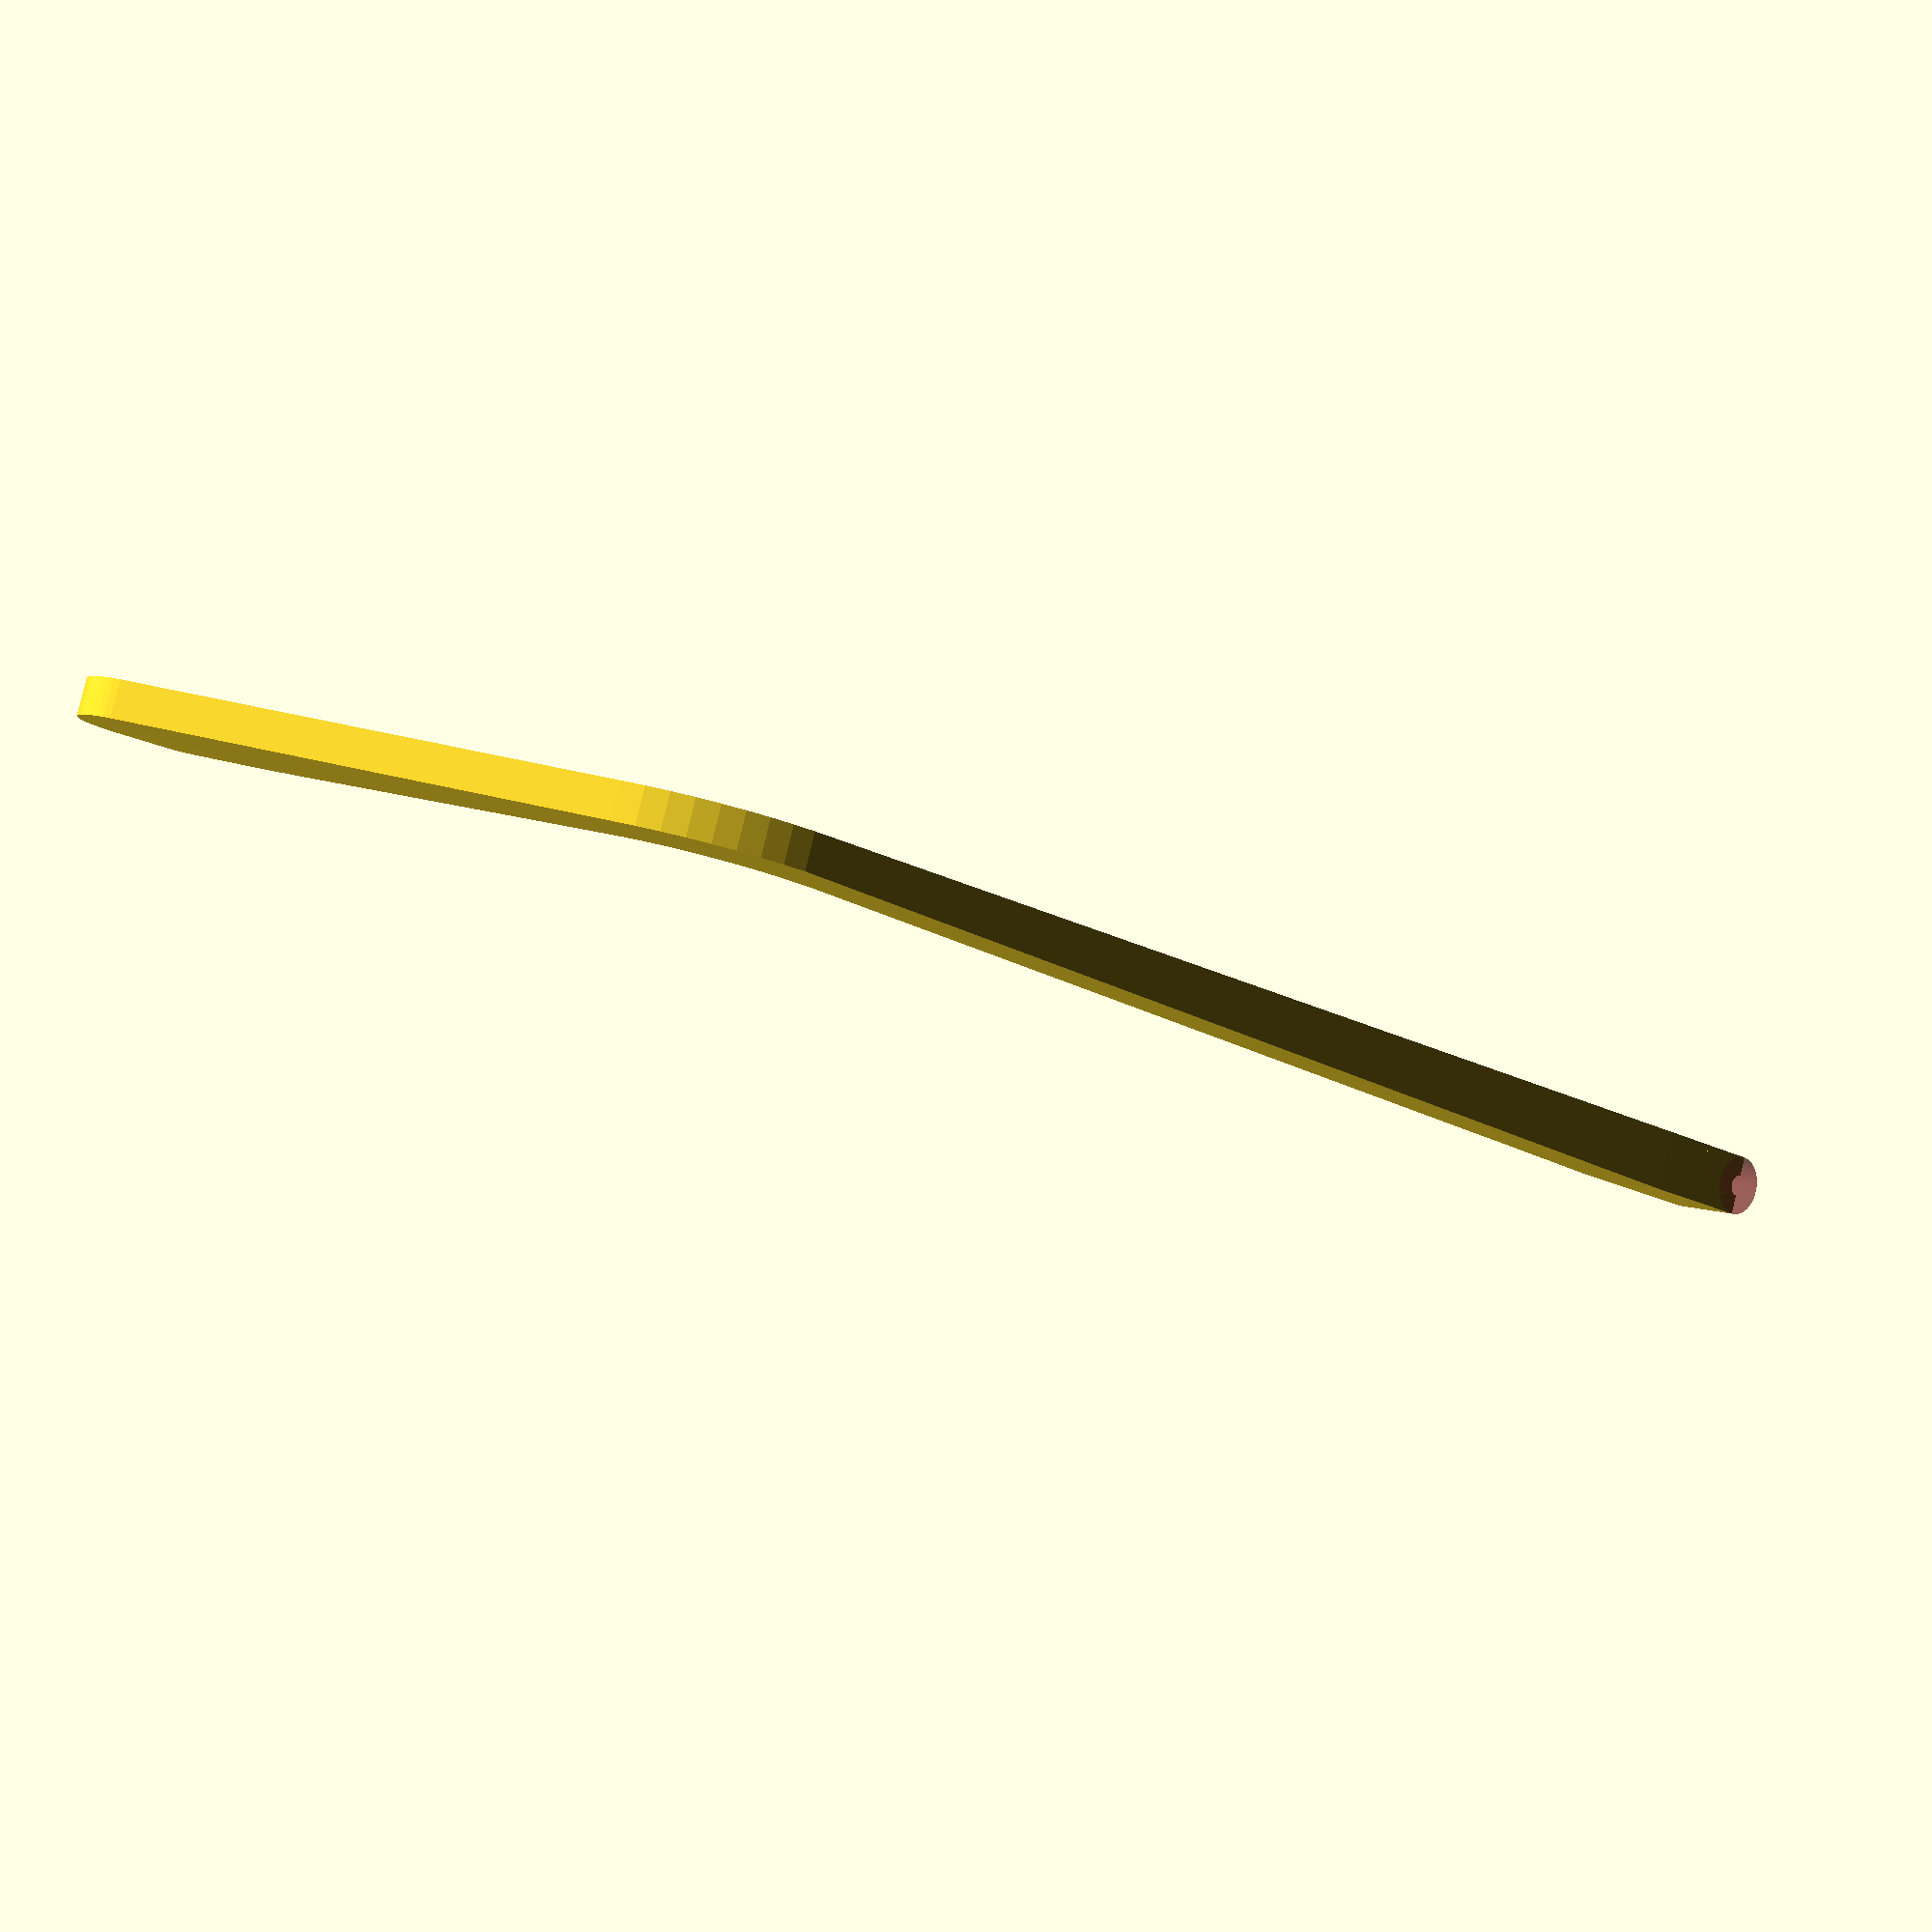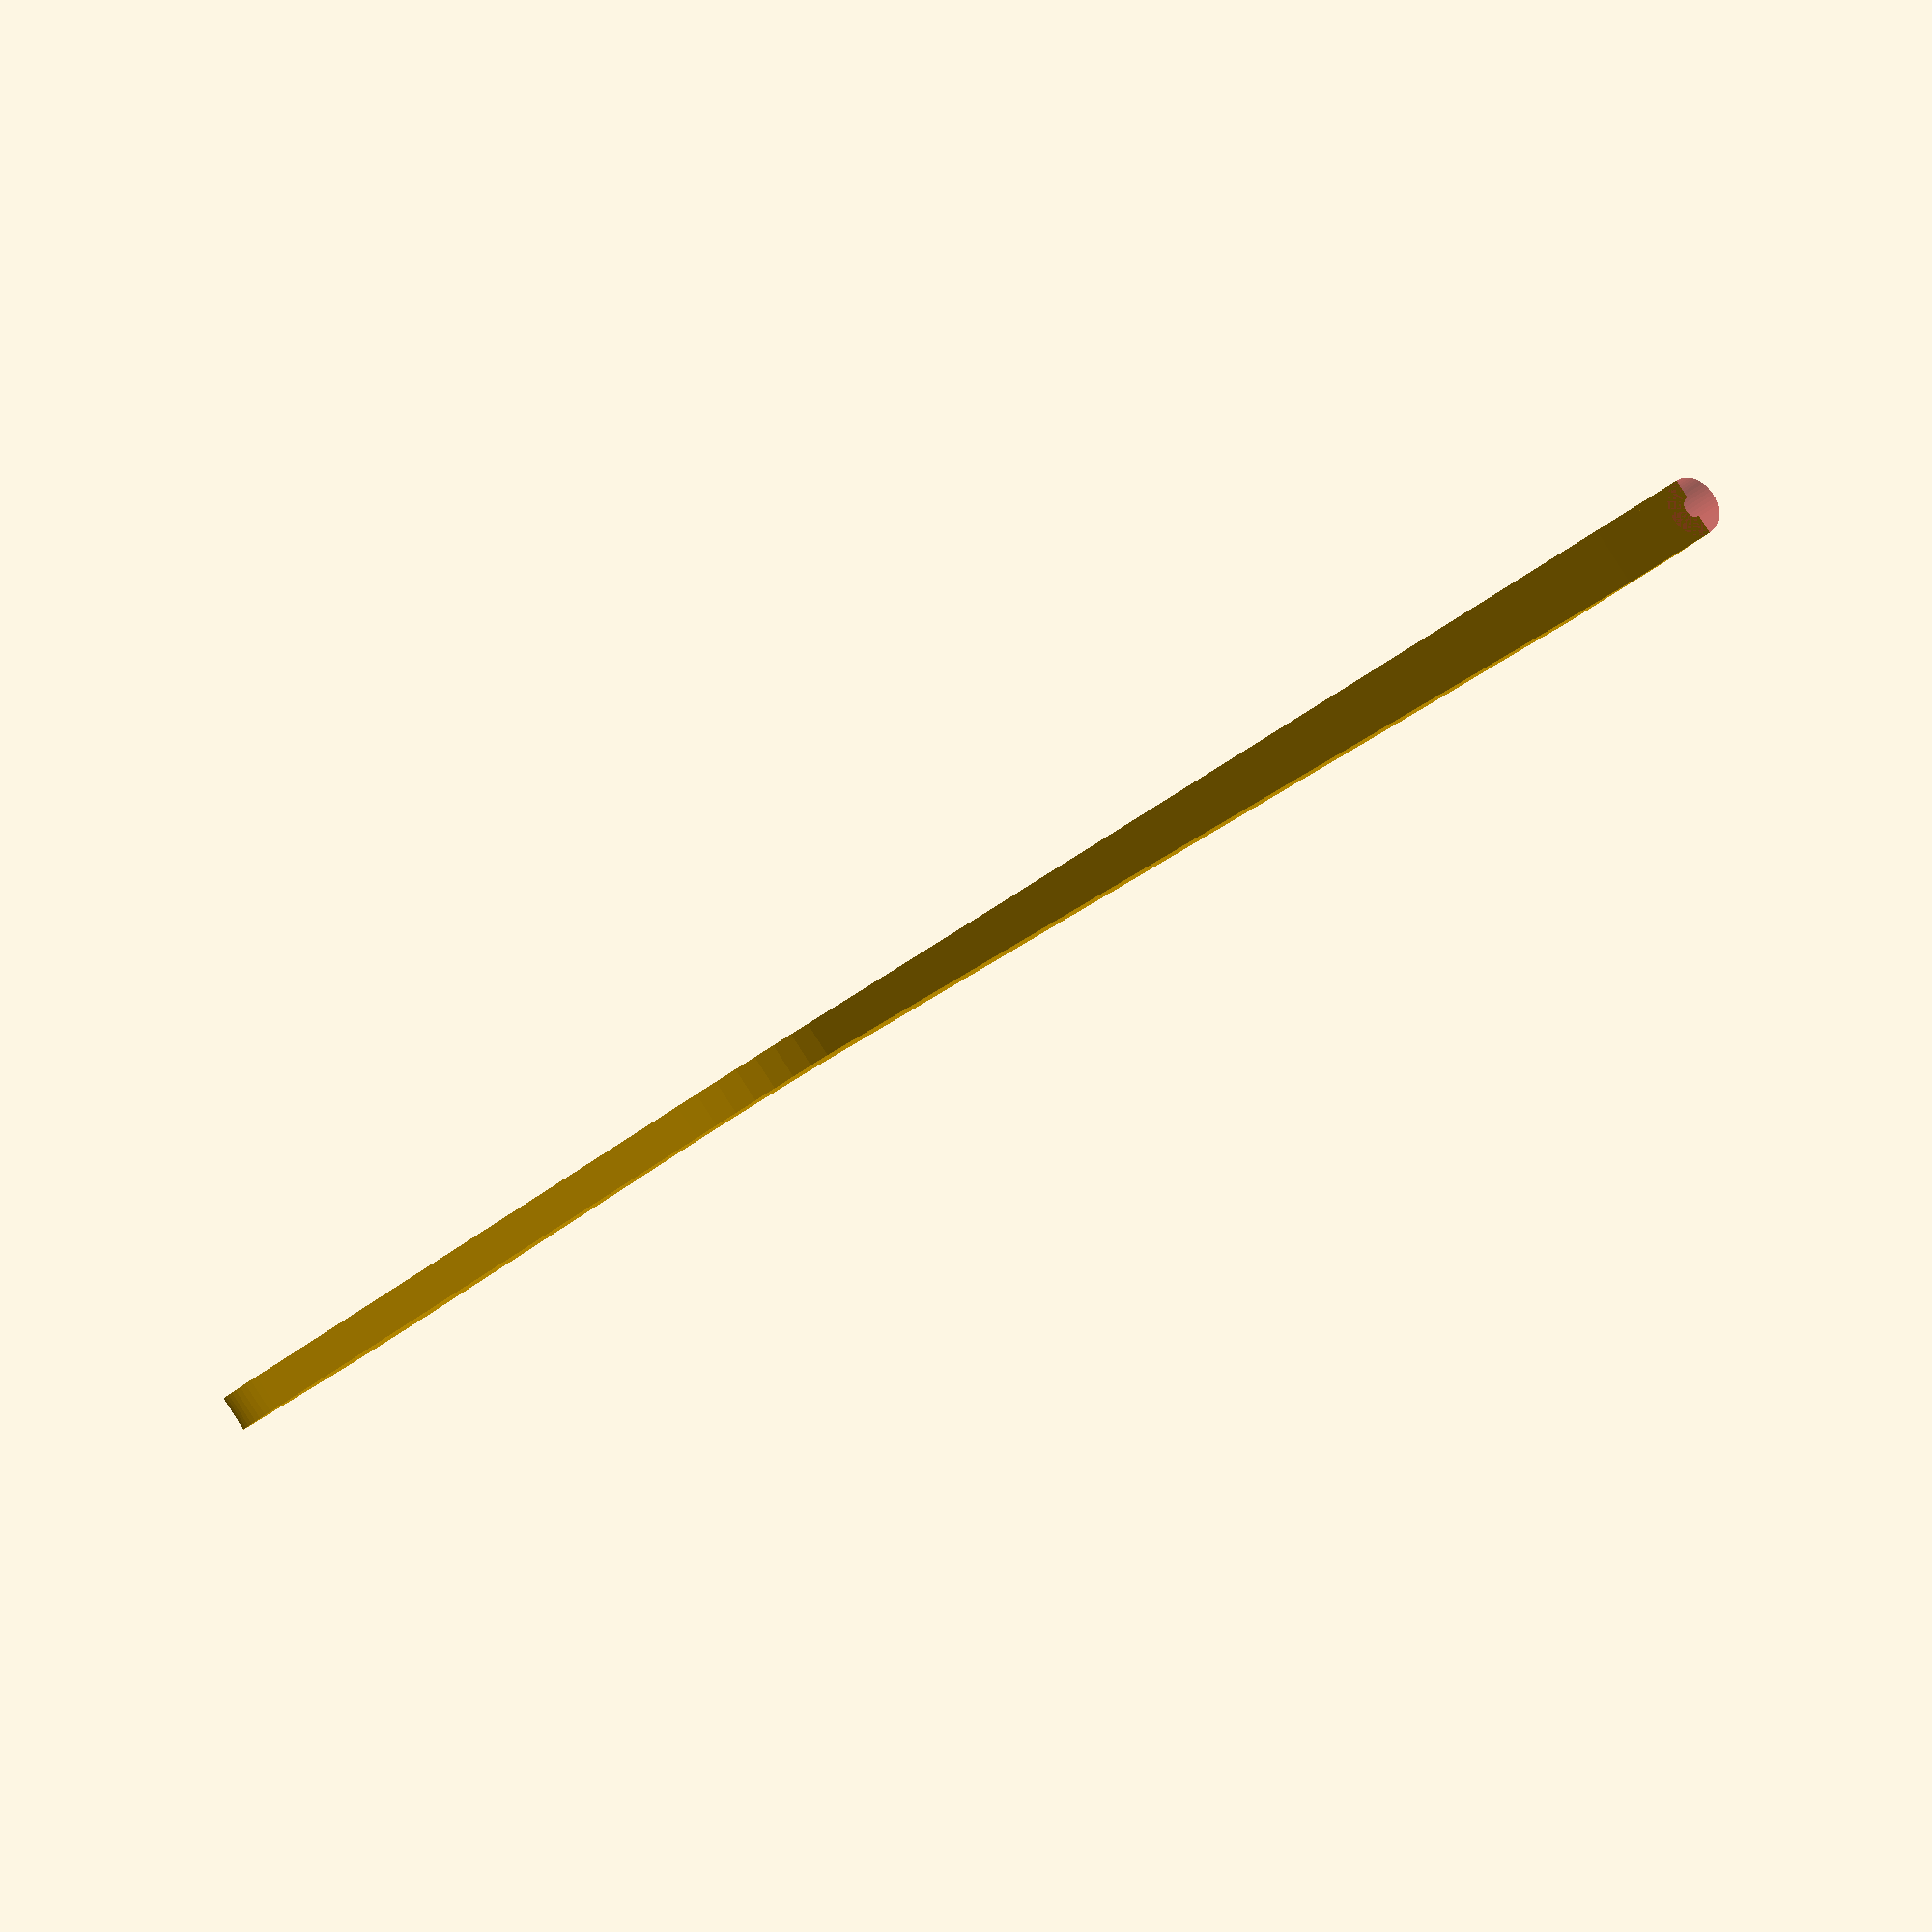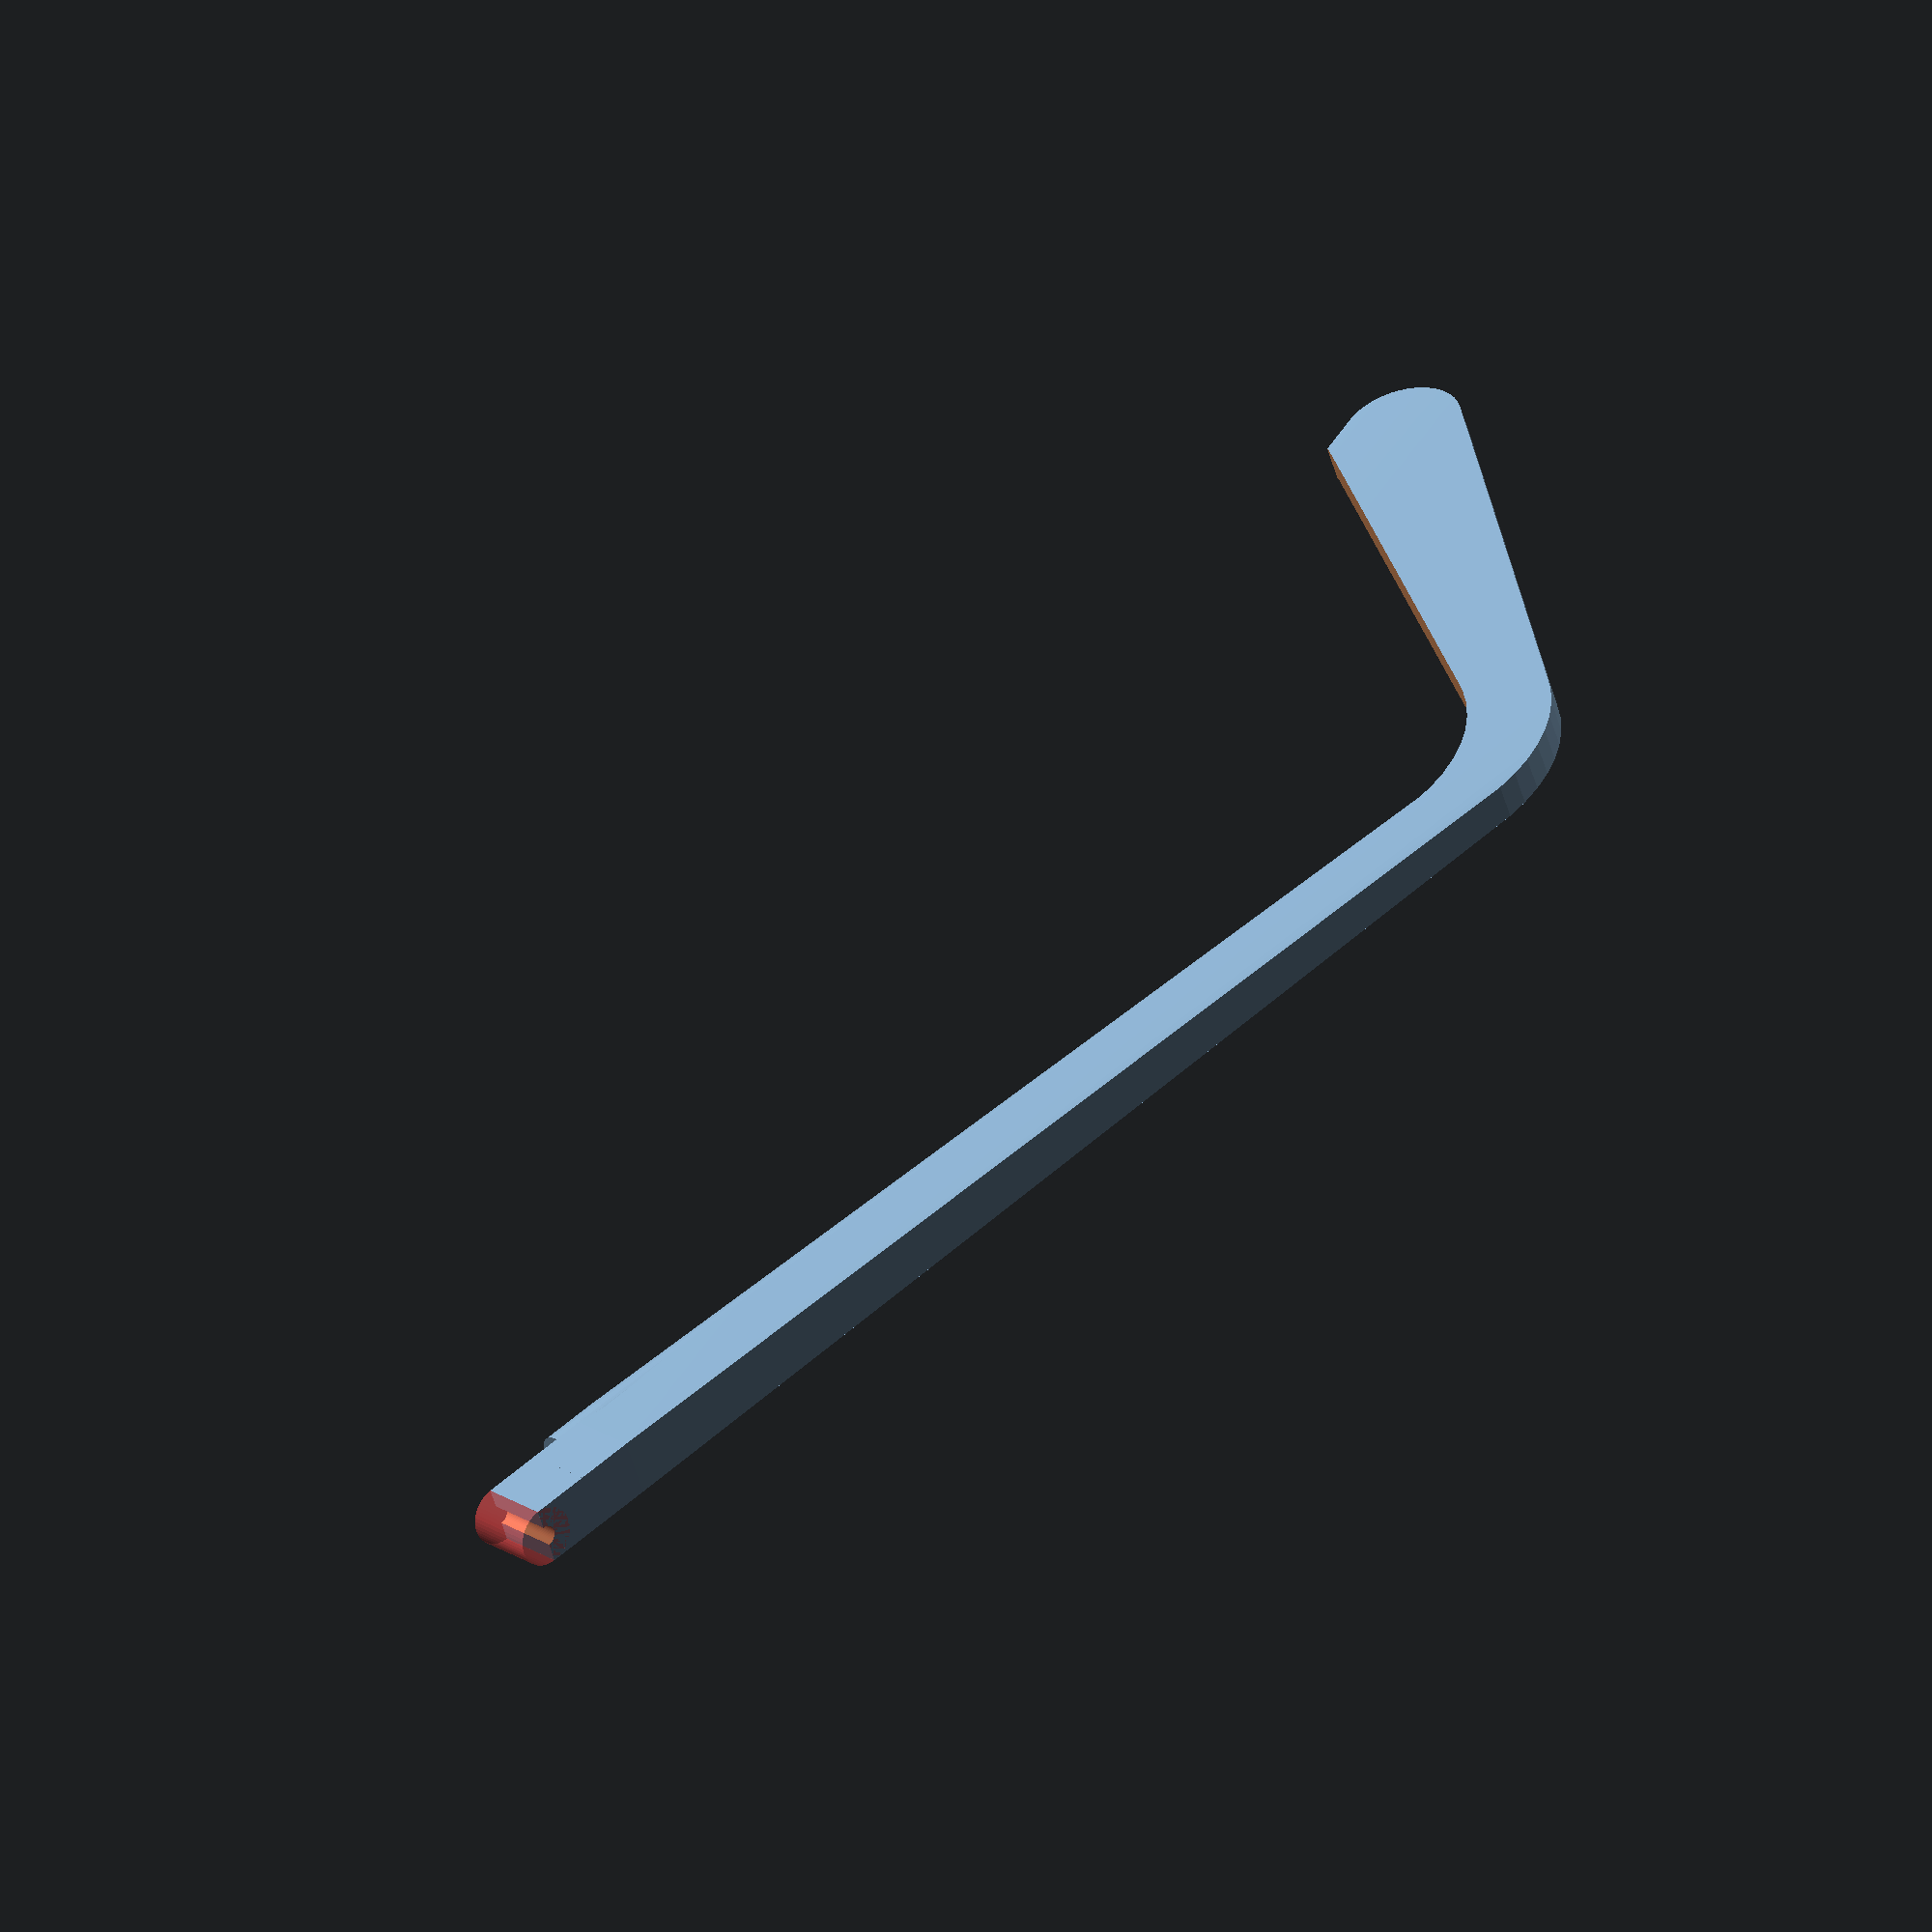
<openscad>
Stem_Length=100;
Stem_Width=5;
Stem_Thickness=3;
Stem_Curve_Length=30;
Hinge_Pin_Diameter=1.75;
Hinge_Width=6;
Hinge_Length=5;
Hinge_Thickness=5;
Slider_Thickness=4;
Tube_Diameter=11;
Tube_Inner_Diameter=8;
Tube_Compressed_Thickness=1.2;
Tube_Compressed_Width=18;
Tube_Holder_Wall_Thickness=3;
Outlet_Tube_Inner_Diameter=3;
$fn=50;


//Plug();

//End_Cap();

//Slider();

Stem();

//Tube_Holder();

module Complete_Syringe(){
translate([30,(Tube_Diameter/3+Tube_Holder_Wall_Thickness),(Tube_Diameter/3+Tube_Holder_Wall_Thickness)])
rotate([90,0,90])
Slider();

translate([0,(Tube_Diameter/3+Tube_Holder_Wall_Thickness),(Tube_Diameter/3+Tube_Holder_Wall_Thickness)])
rotate([90,0,90])
End_Thing();

translate([0,Tube_Diameter/2+Tube_Holder_Wall_Thickness-2,Tube_Diameter/2+Tube_Holder_Wall_Thickness-2])rotate([0,0,90])Tube_Holder();

}


module End_Stop_Plug(){

difference(){

	union(){

		cylinder(2.5, Tube_Inner_Diameter/2+.5, Tube_Inner_Diameter/2+1);

		translate([0,0,2.5])
			cylinder(2.5, Tube_Inner_Diameter/2+.5, Tube_Inner_Diameter/2+1);
	}

	translate([Tube_Inner_Diameter/2+1,0,-1])
		cylinder(7, 1.5, 1.5);

	translate([Tube_Inner_Diameter/-2-1,0,-1])
		cylinder(7, 1.5, 1.5);

}

}
module End_Cap(){

difference(){

	cylinder(5, Tube_Diameter/2+Tube_Holder_Wall_Thickness*2, Tube_Diameter/2+Tube_Holder_Wall_Thickness*2);

	difference(){	
	
		translate([0,0,-1])		
			cylinder(7, Tube_Diameter/2+Tube_Holder_Wall_Thickness, Tube_Diameter/2+Tube_Holder_Wall_Thickness);

		hull(){
		
			translate([0,(Tube_Compressed_Thickness/-2+-Slider_Thickness)+Tube_Diameter,(Tube_Diameter+Tube_Holder_Wall_Thickness*2+2)/-2])
				cylinder(Tube_Diameter+Tube_Holder_Wall_Thickness*2+2, Tube_Compressed_Thickness/2+Slider_Thickness-.5, Tube_Compressed_Thickness/2+Slider_Thickness-.5);

			translate([0,(Tube_Compressed_Thickness/2+Slider_Thickness)-Tube_Diameter,(Tube_Diameter+Tube_Holder_Wall_Thickness*2+2)/-2])


				cylinder(Tube_Diameter+Tube_Holder_Wall_Thickness*2+2-.5, Tube_Compressed_Thickness/2+Slider_Thickness, Tube_Compressed_Thickness/2+Slider_Thickness-.5);

		} 

	}

	translate([0,0,-1])
		cylinder(7,Tube_Diameter/2+1, Tube_Diameter/2+1);
		
}

	translate([0,0,3])
		rotate([0,0,0])
			rotate_extrude(convexity = 10)
				translate([Tube_Diameter/2+Tube_Holder_Wall_Thickness, 0, 0])
					circle(r = .5, $fn = 100);

}

module Plug(){

difference(){

	union(){

		cylinder(2.5, Tube_Inner_Diameter/2+.5, Tube_Inner_Diameter/2+1.25);

		translate([0,0,2.5])
			cylinder(2.5, Tube_Inner_Diameter/2+.5, Tube_Inner_Diameter/2+1.25);

		translate([0,0,5])
			cylinder(2.5, Outlet_Tube_Inner_Diameter/2+1, Outlet_Tube_Inner_Diameter/2+.5);

		translate([0,0,7.5])
			cylinder(2.5, Outlet_Tube_Inner_Diameter/2+1, Outlet_Tube_Inner_Diameter/2+.5);

}

	translate([0,0,-1])
		cylinder(12,Outlet_Tube_Inner_Diameter/2-.5,Outlet_Tube_Inner_Diameter/2-.5);

	translate([0,0,-1])
		cylinder(6, Tube_Inner_Diameter/2-.5, Outlet_Tube_Inner_Diameter/2-.5);

}
}

module Slider()
{
scale([1.05,1.05,1])
difference()
	{

	cylinder(h = Slider_Thickness, r = Tube_Diameter/2+Tube_Holder_Wall_Thickness+Slider_Thickness);

	translate([0,0,-1])
		cylinder(h = Slider_Thickness+2, r = Tube_Diameter/2+Tube_Holder_Wall_Thickness);
	}

hull()
	{

	translate([Tube_Compressed_Thickness+Slider_Thickness/4,
				 Tube_Diameter/2+Tube_Holder_Wall_Thickness+1, 
				 Slider_Thickness/4])
		rotate([90,0,0])
			cylinder(h = Tube_Diameter+Tube_Holder_Wall_Thickness*2+2, r = Slider_Thickness/4); 

	translate([Tube_Compressed_Thickness+Slider_Thickness/4,
				 Tube_Diameter/2+Tube_Holder_Wall_Thickness+1, 
				 Slider_Thickness-(Slider_Thickness/4)])
		rotate([90,0,0])
			cylinder(h = Tube_Diameter+Tube_Holder_Wall_Thickness*2+2, r = Slider_Thickness/4); 
	}

hull()
	{
	translate([-Tube_Compressed_Thickness+Slider_Thickness/-4,
				 Tube_Diameter/2+Tube_Holder_Wall_Thickness+1, 
				 Slider_Thickness/4])
		rotate([90,0,0])
			cylinder(h = Tube_Diameter+Tube_Holder_Wall_Thickness*2+2, r = Slider_Thickness/4); 

	translate([-Tube_Compressed_Thickness+Slider_Thickness/-4,
				 Tube_Diameter/2+Tube_Holder_Wall_Thickness+1, 
				 Slider_Thickness-(Slider_Thickness/4)])
		rotate([90,0,0])
			cylinder(h = Tube_Diameter+Tube_Holder_Wall_Thickness*2+2, r = Slider_Thickness/4); 
	}

}

module Tube_Holder(){

difference(){

	rotate([90,0,0])
		cylinder(Stem_Length, Tube_Diameter/2+Tube_Holder_Wall_Thickness, Tube_Diameter/2+Tube_Holder_Wall_Thickness);

	translate([0,1,0])
		rotate([90,0,0])
			cylinder(Stem_Length+2, Tube_Diameter/2, Tube_Diameter/2);

	translate([0,1,0])
		rotate([90,0,0])
			cylinder(h = 6, r = Tube_Diameter/2+.5);


	translate([0, Stem_Length/-2,(Tube_Diameter+Tube_Holder_Wall_Thickness*2)/-1+2])
		cube([ Tube_Diameter+Tube_Holder_Wall_Thickness*2+2,
				Stem_Length+2,
				Tube_Diameter+Tube_Holder_Wall_Thickness*2], 
				center = true);

	hull(){
		
		translate([0,0,(Tube_Diameter+Tube_Holder_Wall_Thickness*2+2)/-2])
			cylinder( h = Tube_Diameter+Tube_Holder_Wall_Thickness*2+2, 
						r = Tube_Compressed_Thickness/2+Slider_Thickness);

		translate([0,
					(Tube_Compressed_Thickness/2+Slider_Thickness)-Stem_Length+Tube_Holder_Wall_Thickness,						(Tube_Diameter+Tube_Holder_Wall_Thickness*2+2)/-2])
			cylinder( h = Tube_Diameter+Tube_Holder_Wall_Thickness*2+2, 
						r = Tube_Compressed_Thickness/2+Slider_Thickness);
			} 

	translate([0,-3,0])
		rotate([90,0,0])
			rotate_extrude(convexity = 10)
				translate([Tube_Diameter/2+Tube_Holder_Wall_Thickness, 0, 0])
					circle(r = 1, $fn = 100);


}

}


module Stem()
{
hull()
{
translate([0,3,2.5])
rotate([0,90,0])
cylinder(h = Stem_Width, r = Hinge_Thickness/2);
translate([Stem_Length,2.2,1.5])
rotate([0,90,0])
cylinder(h = Stem_Thickness, r = (Stem_Thickness)/2);
}
difference()
	{
hull()
		{

	translate([0,0,Hinge_Thickness/2])
		cube([Stem_Width, Hinge_Width, Hinge_Thickness], center = true);

	translate([Stem_Length,Stem_Width*2.5,0])
		cylinder(h = Stem_Thickness, r = Stem_Width*3);

	translate([Stem_Length+Stem_Curve_Length,Stem_Width*2.5+Stem_Curve_Length,0])
		cylinder(h = Stem_Thickness, r = Stem_Width);
		}


translate([0,Stem_Width,0])
hull()
		{
	translate([0,Hinge_Width/2-Stem_Width/2,(Hinge_Thickness+1)/2])
		cube([Stem_Width, Stem_Width, Hinge_Thickness+2], center = true);

	translate([Stem_Length-Stem_Width,Stem_Width*2.5,-1])
		cylinder(Stem_Thickness+2, Stem_Width*3, Stem_Width*3);

	translate([Stem_Length+Stem_Curve_Length-Stem_Width*2,Stem_Width*2.5+Stem_Curve_Length,-1])
		cylinder(Stem_Thickness+2, Stem_Width, Stem_Width);
		}
	}

difference()
	{
	union()
		{
		translate([-Hinge_Length,0,Hinge_Thickness/2])
			cube([Hinge_Length, Hinge_Width, Hinge_Thickness], center = true);

		translate([-Hinge_Length-Hinge_Thickness/2,(Hinge_Width)/2,Hinge_Thickness/2])	
rotate([90,0,0])
			#cylinder(h = Hinge_Width, r = Hinge_Thickness/2);
		}
		

	translate([-Hinge_Length-Hinge_Thickness/2,(Hinge_Width+2)/2,Hinge_Thickness/2])	
		rotate([90,0,0])
			cylinder(h = Hinge_Width+2, r = Hinge_Pin_Diameter/2);
	}	

}


</openscad>
<views>
elev=95.9 azim=42.3 roll=166.4 proj=p view=solid
elev=90.7 azim=39.9 roll=212.5 proj=o view=wireframe
elev=234.0 azim=138.2 roll=164.3 proj=o view=solid
</views>
